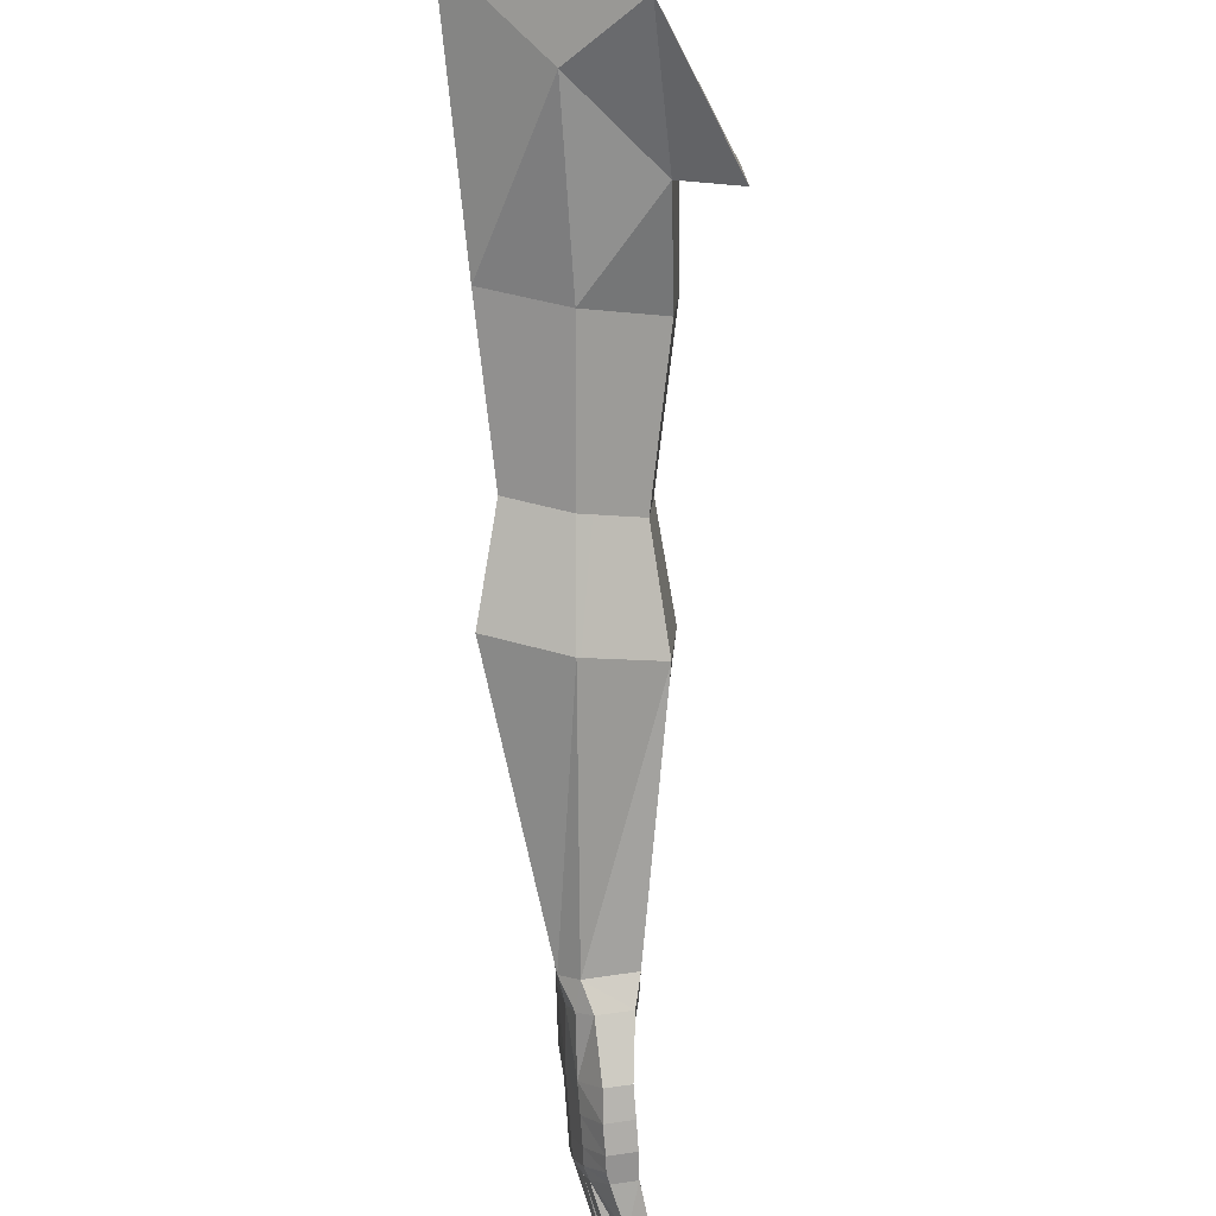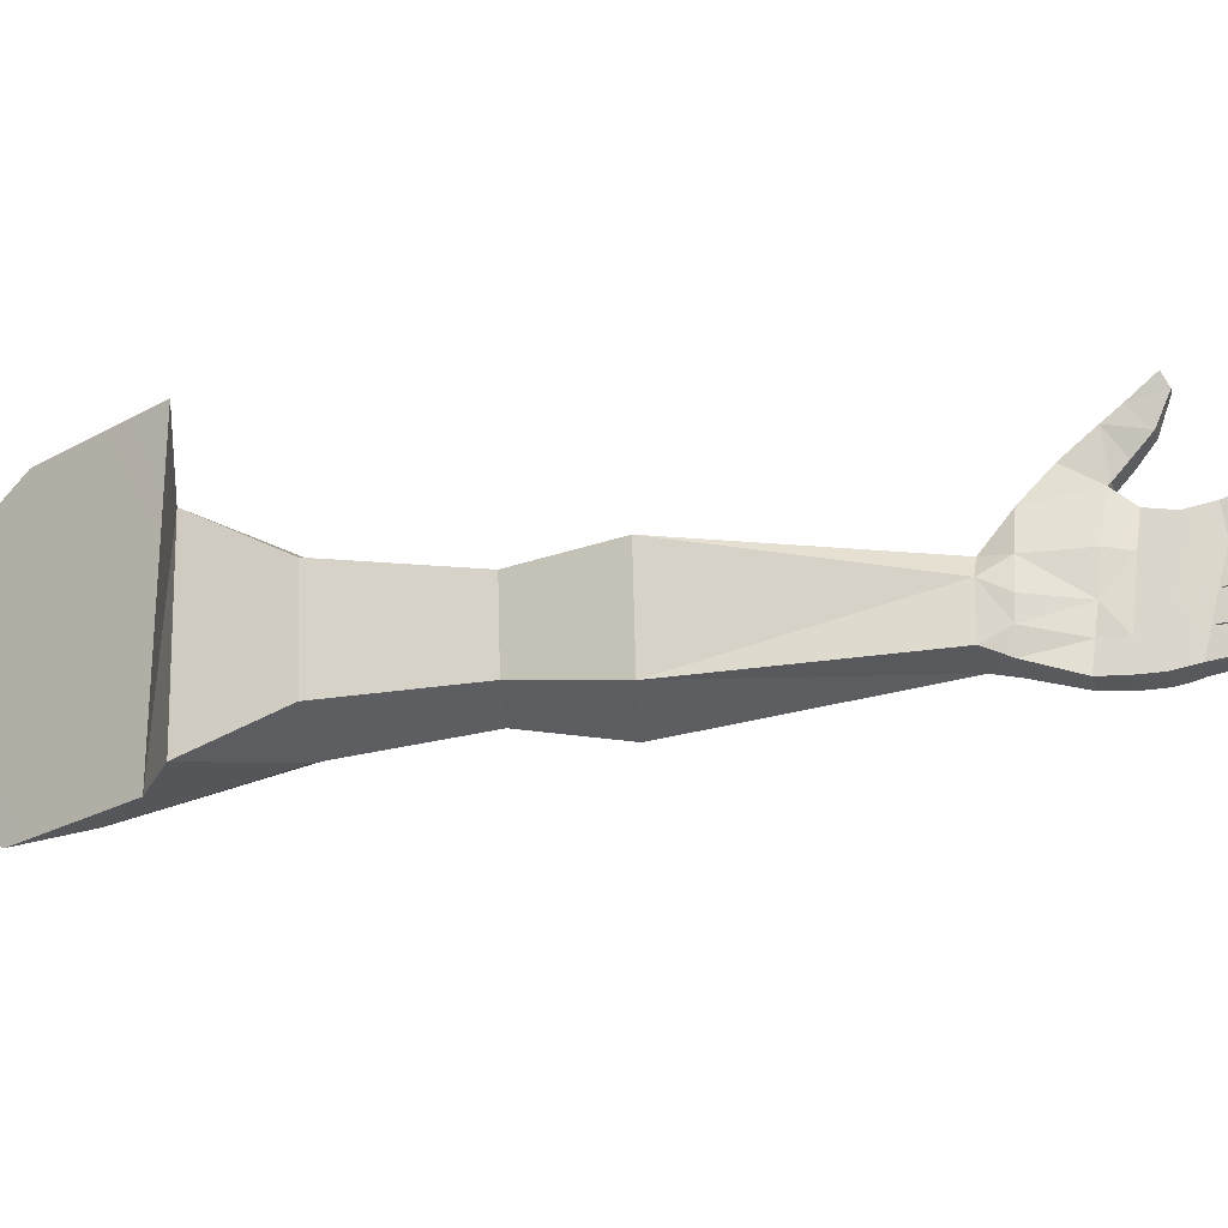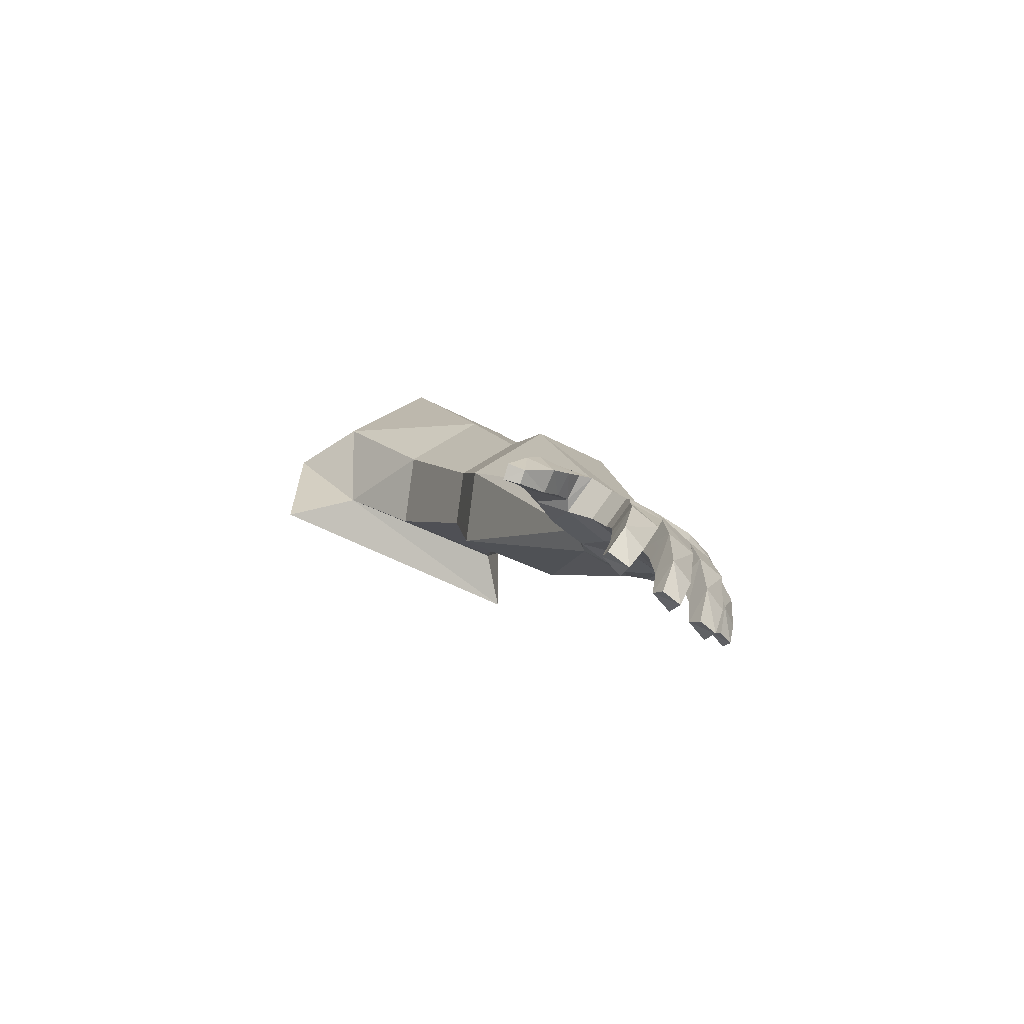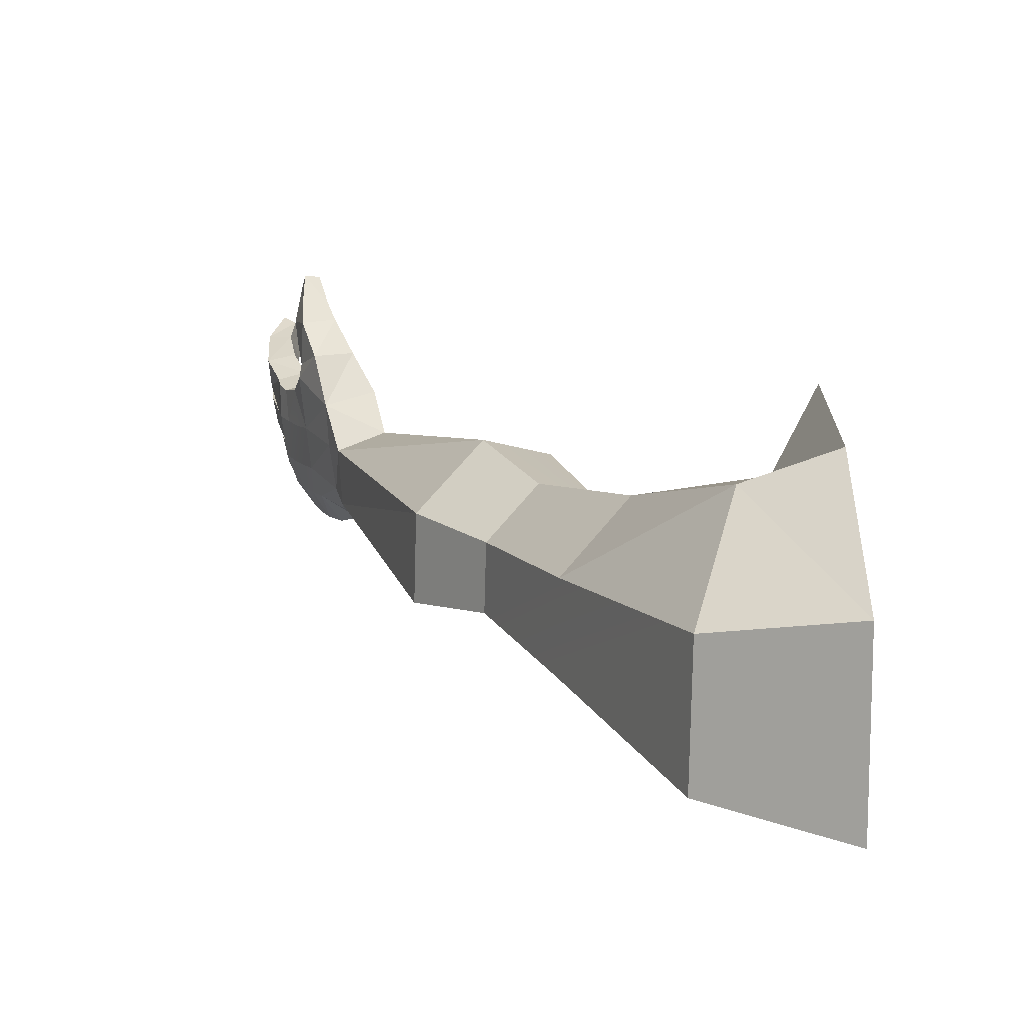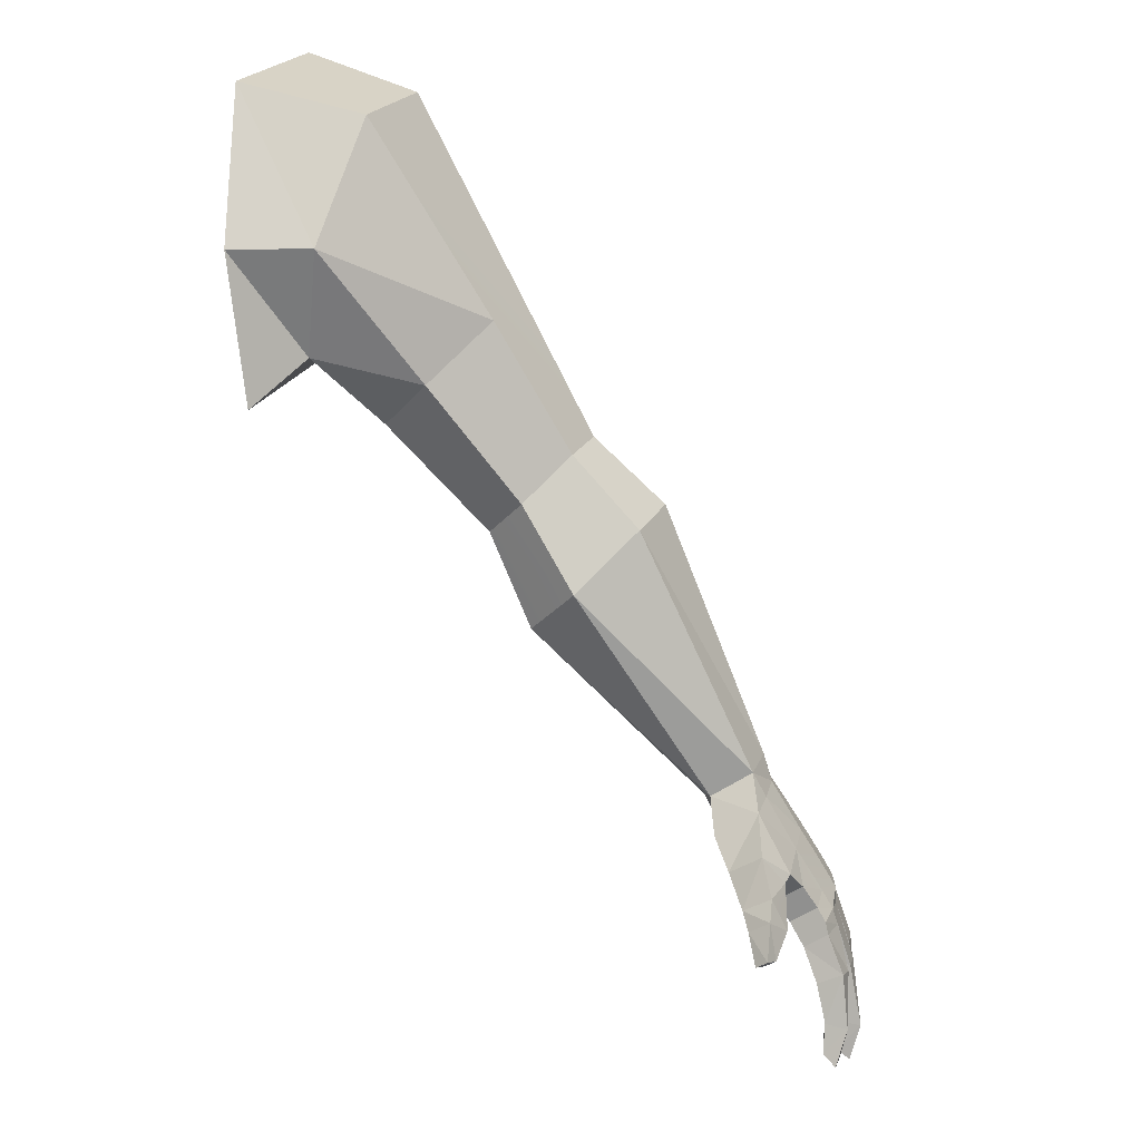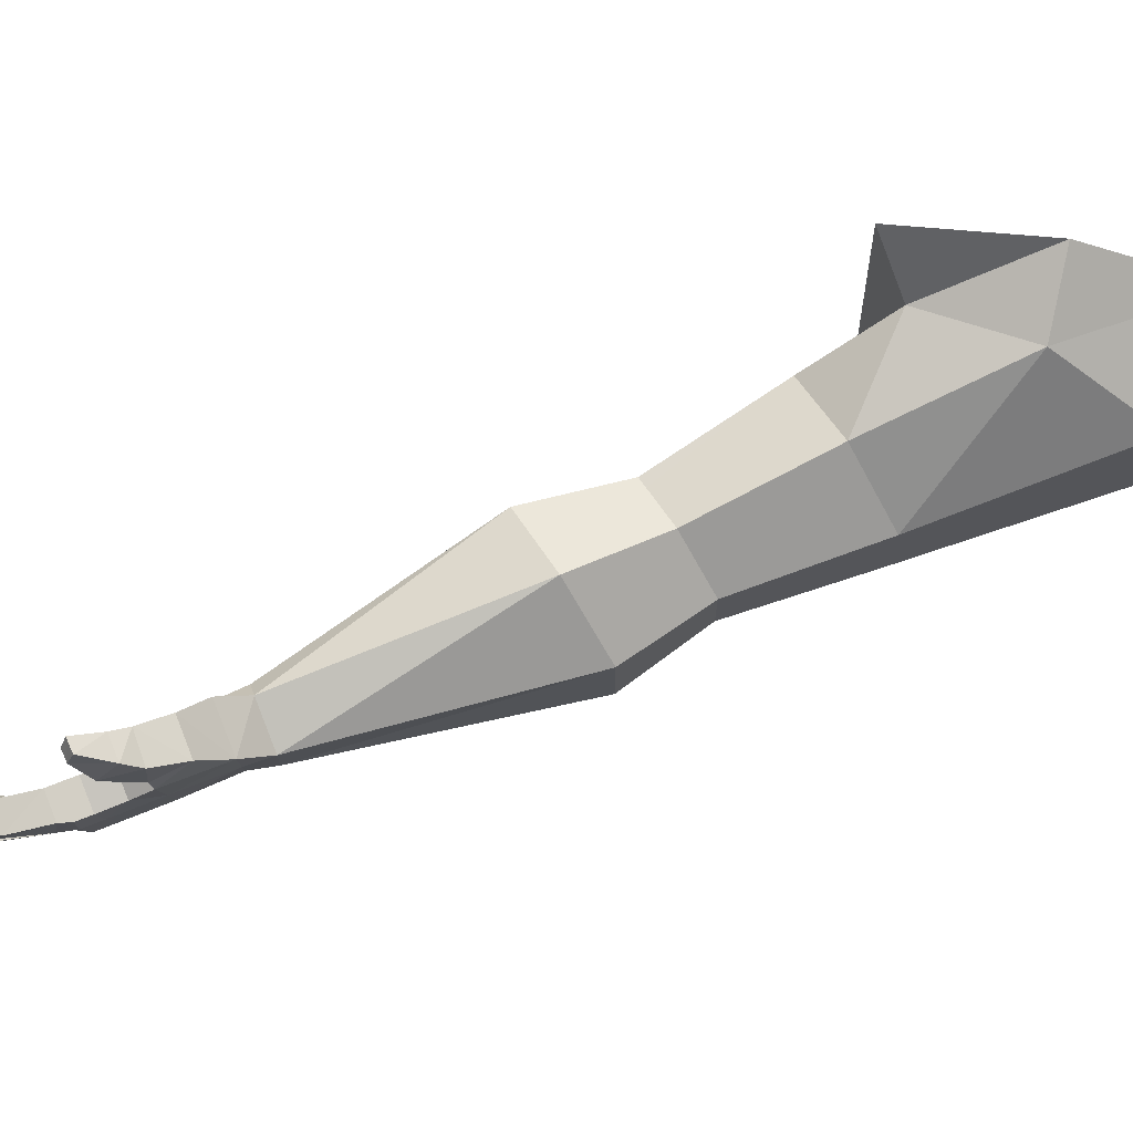
<metadata>
{"format":"obj","ext":"obj","renderer":"f3d","projection":"perspective","resolution":1024,"background":"white","views":[{"elev":-77.7,"azim":-142.4,"up":"+Z"},{"elev":-17.7,"azim":-41.1,"up":"+Z"},{"elev":-51.6,"azim":58.4,"up":"+Y"},{"elev":12.8,"azim":-171.1,"up":"+Z"},{"elev":21.0,"azim":19.3,"up":"+Y"},{"elev":73.9,"azim":101.7,"up":"+Z"}]}
</metadata>
<code>
o Cube.002
v 0.1967 0.4619 -0.02719
v 0.1967 0.4705 -0.2432
v 0.1583 0.6719 -0.1077
v 0.1583 0.675 -0.2254
v 0.1775 0.5698 -0.04138
v 0.1775 0.5728 -0.2547
v 0.2343 0.5697 -0.06341
v 0.2211 0.4885 -0.07548
v 0.2503 0.6533 -0.2108
v 0.2488 0.6514 -0.124
v 0.2358 0.5715 -0.2343
v 0.2254 0.4939 -0.2148
v 0.3012 0.4713 -0.09326
v 0.2632 0.4347 -0.1083
v 0.3386 0.5117 -0.191
v 0.3371 0.5111 -0.1334
v 0.3026 0.472 -0.2065
v 0.2674 0.4365 -0.1864
v 0.367 0.3868 -0.1065
v 0.3381 0.3589 -0.1178
v 0.3955 0.4176 -0.181
v 0.3944 0.4171 -0.1371
v 0.3681 0.3873 -0.1929
v 0.3413 0.3602 -0.1774
v 0.4109 0.3287 -0.09221
v 0.3732 0.2923 -0.1076
v 0.4481 0.3688 -0.1893
v 0.4466 0.3682 -0.1321
v 0.4124 0.3293 -0.2047
v 0.3774 0.294 -0.1853
v 0.5063 0.174 -0.1204
v 0.5228 0.1834 -0.1781
v 0.5351 0.1929 -0.1303
v 0.4955 0.1659 -0.1721
v 0.6021 0.08823 -0.1005
v 0.5854 0.07719 -0.09671
v 0.5783 0.08569 -0.1908
v 0.565 0.07692 -0.1878
v 0.575 0.1378 -0.08999
v 0.5517 0.1224 -0.08472
v 0.5334 0.1233 -0.191
v 0.5472 0.1324 -0.1941
v 0.5171 0.1555 -0.09519
v 0.5097 0.1525 -0.1795
v 0.528 0.1646 -0.1837
v 0.5474 0.1755 -0.1021
v 0.582 0.1234 -0.1013
v 0.5926 0.1062 -0.1049
v 0.5735 0.09361 -0.1006
v 0.5629 0.1109 -0.097
v 0.5544 0.09146 -0.1914
v 0.5442 0.1068 -0.1918
v 0.5692 0.1012 -0.1947
v 0.5592 0.1167 -0.1952
v 0.5737 0.1353 -0.08033
v 0.5588 0.1254 -0.08021
v 0.535 0.1422 -0.07037
v 0.5588 0.158 -0.07056
v 0.5782 0.1249 -0.06895
v 0.5642 0.1166 -0.06875
v 0.5512 0.1254 -0.04961
v 0.5719 0.1379 -0.05045
v 0.583 0.1128 -0.05392
v 0.5696 0.1036 -0.05449
v 0.5586 0.1152 -0.03938
v 0.5743 0.1258 -0.03835
v 0.5809 0.1002 -0.0322
v 0.5733 0.09455 -0.03326
v 0.5685 0.09769 -0.02316
v 0.5774 0.1043 -0.02171
v 0.5838 0.07151 -0.1203
v 0.6035 0.08452 -0.1247
v 0.5703 0.1395 -0.1259
v 0.5435 0.1218 -0.1198
v 0.5456 0.1753 -0.1302
v 0.5683 0.09418 -0.1221
v 0.5578 0.11 -0.1222
v 0.5903 0.1087 -0.1271
v 0.5798 0.1245 -0.1272
v 0.5123 0.1533 -0.1227
v 0.6163 0.06309 -0.09121
v 0.5982 0.05445 -0.08746
v 0.5979 0.04637 -0.1075
v 0.616 0.05501 -0.1112
v 0.624 0.02651 -0.07913
v 0.6074 0.02825 -0.07856
v 0.6032 0.01969 -0.09607
v 0.62 0.01812 -0.09503
v 0.6186 0.00036 -0.06829
v 0.6084 0.007722 -0.07114
v 0.6051 0.001886 -0.0866
v 0.6175 -0.003756 -0.08461
v 0.5993 0.0968 -0.1027
v 0.5802 0.08423 -0.09836
v 0.5604 0.08315 -0.1893
v 0.5752 0.09294 -0.1927
v 0.5991 0.09581 -0.126
v 0.5771 0.08125 -0.121
v 0.5763 0.07367 -0.1472
v 0.5331 0.1908 -0.1685
v 0.5667 0.1403 -0.1544
v 0.5414 0.1731 -0.1615
v 0.5871 0.1092 -0.1553
v 0.5767 0.1248 -0.1555
v 0.4975 0.168 -0.1348
v 0.596 0.08668 -0.1517
v 0.5413 0.1236 -0.1486
v 0.5627 0.09309 -0.1498
v 0.5524 0.1087 -0.15
v 0.5087 0.1513 -0.1448
v 0.5947 0.09808 -0.1538
v 0.5704 0.08201 -0.1483
v 0.5706 0.07529 -0.1675
v 0.5599 0.1383 -0.1749
v 0.5367 0.1701 -0.1761
v 0.5806 0.1068 -0.1756
v 0.5703 0.1223 -0.1759
v 0.5874 0.09714 -0.1738
v 0.5903 0.0883 -0.172
v 0.5379 0.1238 -0.1699
v 0.5586 0.09228 -0.1706
v 0.5483 0.1077 -0.1709
v 0.5081 0.1512 -0.1619
v 0.5654 0.08258 -0.1688
v 0.6155 0.0544 -0.12
v 0.5975 0.04577 -0.1157
v 0.595 0.04109 -0.1356
v 0.613 0.04972 -0.1399
v 0.6267 0.01086 -0.1125
v 0.6104 0.01294 -0.1099
v 0.6041 0.007397 -0.1279
v 0.6209 0.005222 -0.129
v 0.6207 -0.01587 -0.1066
v 0.6113 -0.008527 -0.1059
v 0.6062 -0.01173 -0.1216
v 0.6186 -0.01786 -0.121
v 0.6077 0.05605 -0.1496
v 0.5898 0.04738 -0.1451
v 0.586 0.0446 -0.165
v 0.6039 0.05326 -0.1696
v 0.6146 0.01748 -0.1469
v 0.5983 0.01949 -0.1443
v 0.5911 0.01576 -0.1613
v 0.6077 0.0134 -0.1635
v 0.6088 -0.01048 -0.1434
v 0.5989 -0.00225 -0.1422
v 0.5928 -0.003983 -0.1578
v 0.6052 -0.01019 -0.1576
v 0.595 0.05932 -0.1727
v 0.581 0.0525 -0.1691
v 0.5776 0.05104 -0.1847
v 0.5891 0.05663 -0.1877
v 0.6002 0.02892 -0.1721
v 0.5875 0.03053 -0.1696
v 0.5814 0.02825 -0.1829
v 0.5914 0.02679 -0.1846
v 0.5955 0.006907 -0.1702
v 0.5878 0.0134 -0.1688
v 0.5827 0.01263 -0.1809
v 0.5904 0.008663 -0.1812
f 2 12 8
f 6 4 9
f 10 16 15
f 11 9 15
f 4 3 10
f 6 11 12
f 3 5 7
f 5 1 8
f 16 22 21
f 17 15 21
f 12 11 17
f 12 18 14
f 7 13 16
f 8 14 13
f 21 22 28
f 23 21 27
f 18 17 23
f 18 24 20
f 13 19 22
f 14 20 19
f 24 23 29
f 20 24 30
f 19 25 28
f 20 26 25
f 29 27 100
f 32 31 105
f 80 31 105
f 44 34 32
f 35 81 84
f 73 39 47
f 52 41 42
f 120 41 52
f 39 40 50
f 73 75 46
f 41 44 45
f 39 55 56
f 40 56 57
f 48 49 94
f 47 50 49
f 121 51 95
f 122 52 51
f 95 51 53
f 52 54 53
f 97 78 48
f 78 79 47
f 57 58 46
f 59 60 56
f 58 55 39
f 62 66 63
f 62 59 55
f 61 62 58
f 120 123 44
f 67 68 64
f 61 65 66
f 64 65 61
f 63 64 60
f 67 70 69
f 66 70 67
f 65 69 70
f 68 69 65
f 56 60 61
f 43 80 74
f 103 104 79
f 111 103 78
f 50 77 76
f 49 76 98
f 101 102 75
f 50 40 74
f 104 101 73
f 25 31 33
f 83 87 86
f 83 82 36
f 36 82 81
f 84 83 71
f 91 90 86
f 88 87 83
f 86 85 81
f 85 88 84
f 92 89 90
f 88 92 91
f 90 89 85
f 85 89 92
f 94 98 71
f 106 111 97
f 72 97 93
f 95 96 37
f 124 95 38
f 35 93 94
f 98 112 99
f 119 118 111
f 105 34 123
f 117 114 101
f 114 115 102
f 118 116 103
f 116 117 104
f 80 110 107
f 77 109 108
f 76 108 112
f 77 74 107
f 28 33 100
f 53 54 117
f 96 53 116
f 45 115 114
f 54 42 114
f 32 34 105
f 37 96 118
f 112 124 113
f 107 110 123
f 109 122 121
f 108 121 124
f 107 120 122
f 123 34 44
f 131 130 126
f 72 125 128
f 71 126 125
f 135 134 130
f 128 132 131
f 130 129 125
f 129 132 128
f 136 133 134
f 132 136 135
f 134 133 129
f 129 133 136
f 127 126 71
f 128 127 99
f 99 138 137
f 139 143 142
f 106 137 140
f 140 139 113
f 143 147 146
f 144 143 139
f 142 141 137
f 141 144 140
f 148 145 146
f 144 148 147
f 146 145 141
f 141 145 148
f 139 138 99
f 119 149 152
f 151 155 154
f 113 150 149
f 155 159 158
f 156 155 151
f 154 153 149
f 153 156 152
f 160 157 158
f 156 160 159
f 158 157 153
f 153 157 160
f 151 150 113
f 152 151 38
f 100 33 31
f 115 32 100
f 102 100 33
f 45 32 115
f 75 33 46
f 30 34 105
f 26 105 31
f 33 100 105
f 46 33 31
f 30 29 32
f 43 31 80
f 3 4 6
f 1 2 8
f 11 6 9
f 9 10 15
f 17 11 15
f 9 4 10
f 2 6 12
f 10 3 7
f 7 5 8
f 15 16 21
f 23 17 21
f 18 12 17
f 8 12 14
f 10 7 16
f 7 8 13
f 27 21 28
f 29 23 27
f 24 18 23
f 14 18 20
f 16 13 22
f 13 14 19
f 30 24 29
f 26 20 30
f 22 19 28
f 19 20 25
f 32 29 100
f 110 80 105
f 45 44 32
f 72 35 84
f 79 73 47
f 54 52 42
f 122 120 52
f 47 39 50
f 39 73 46
f 42 41 45
f 40 39 56
f 43 40 57
f 93 48 94
f 48 47 49
f 124 121 95
f 121 122 51
f 96 95 53
f 51 52 53
f 93 97 48
f 48 78 47
f 43 57 46
f 55 59 56
f 46 58 39
f 59 62 63
f 58 62 55
f 57 61 58
f 41 120 44
f 63 67 64
f 62 61 66
f 60 64 61
f 59 63 60
f 68 67 69
f 63 66 67
f 66 65 70
f 64 68 65
f 57 56 61
f 40 43 74
f 78 103 79
f 97 111 78
f 49 50 76
f 94 49 98
f 73 101 75
f 77 50 74
f 79 104 73
f 28 25 33
f 82 83 86
f 71 83 36
f 35 36 81
f 72 84 71
f 87 91 86
f 84 88 83
f 82 86 81
f 81 85 84
f 91 92 90
f 87 88 91
f 86 90 85
f 88 85 92
f 36 94 71
f 72 106 97
f 35 72 93
f 38 95 37
f 113 124 38
f 36 35 94
f 71 98 99
f 106 119 111
f 110 105 123
f 104 117 101
f 101 114 102
f 111 118 103
f 103 116 104
f 74 80 107
f 76 77 108
f 98 76 112
f 109 77 107
f 27 28 100
f 116 53 117
f 118 96 116
f 42 45 114
f 117 54 114
f 100 32 105
f 119 37 118
f 99 112 113
f 120 107 123
f 108 109 121
f 112 108 124
f 109 107 122
f 127 131 126
f 106 72 128
f 72 71 125
f 131 135 130
f 127 128 131
f 126 130 125
f 125 129 128
f 135 136 134
f 131 132 135
f 130 134 129
f 132 129 136
f 99 127 71
f 106 128 99
f 106 99 137
f 138 139 142
f 119 106 140
f 119 140 113
f 142 143 146
f 140 144 139
f 138 142 137
f 137 141 140
f 147 148 146
f 143 144 147
f 142 146 141
f 144 141 148
f 113 139 99
f 37 119 152
f 150 151 154
f 119 113 149
f 154 155 158
f 152 156 151
f 150 154 149
f 149 153 152
f 159 160 158
f 155 156 159
f 154 158 153
f 156 153 160
f 38 151 113
f 37 152 38
f 32 100 31
f 102 115 100
f 75 102 33
f 26 30 105
f 25 26 31
f 31 33 105
f 43 46 31
f 34 30 32
f 6 2 5
f 2 1 5
f 5 3 6

</code>
